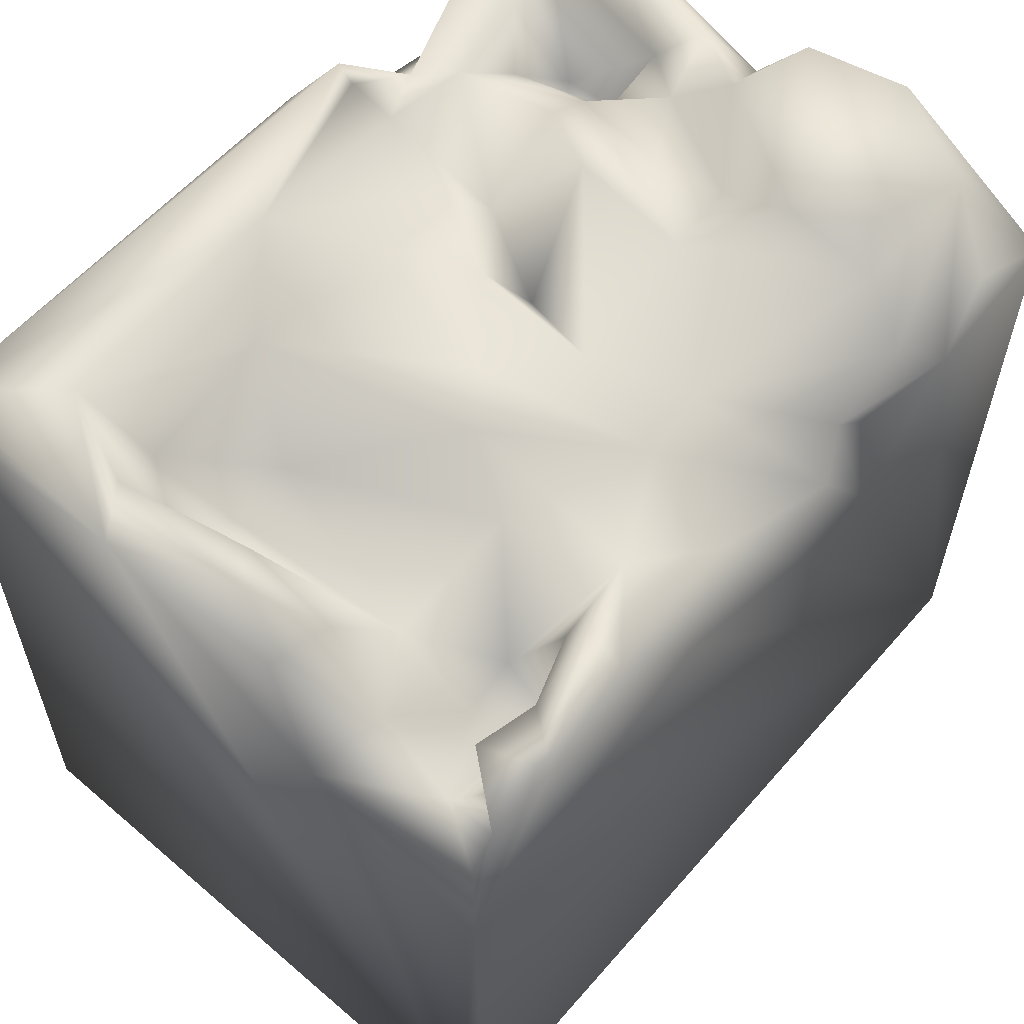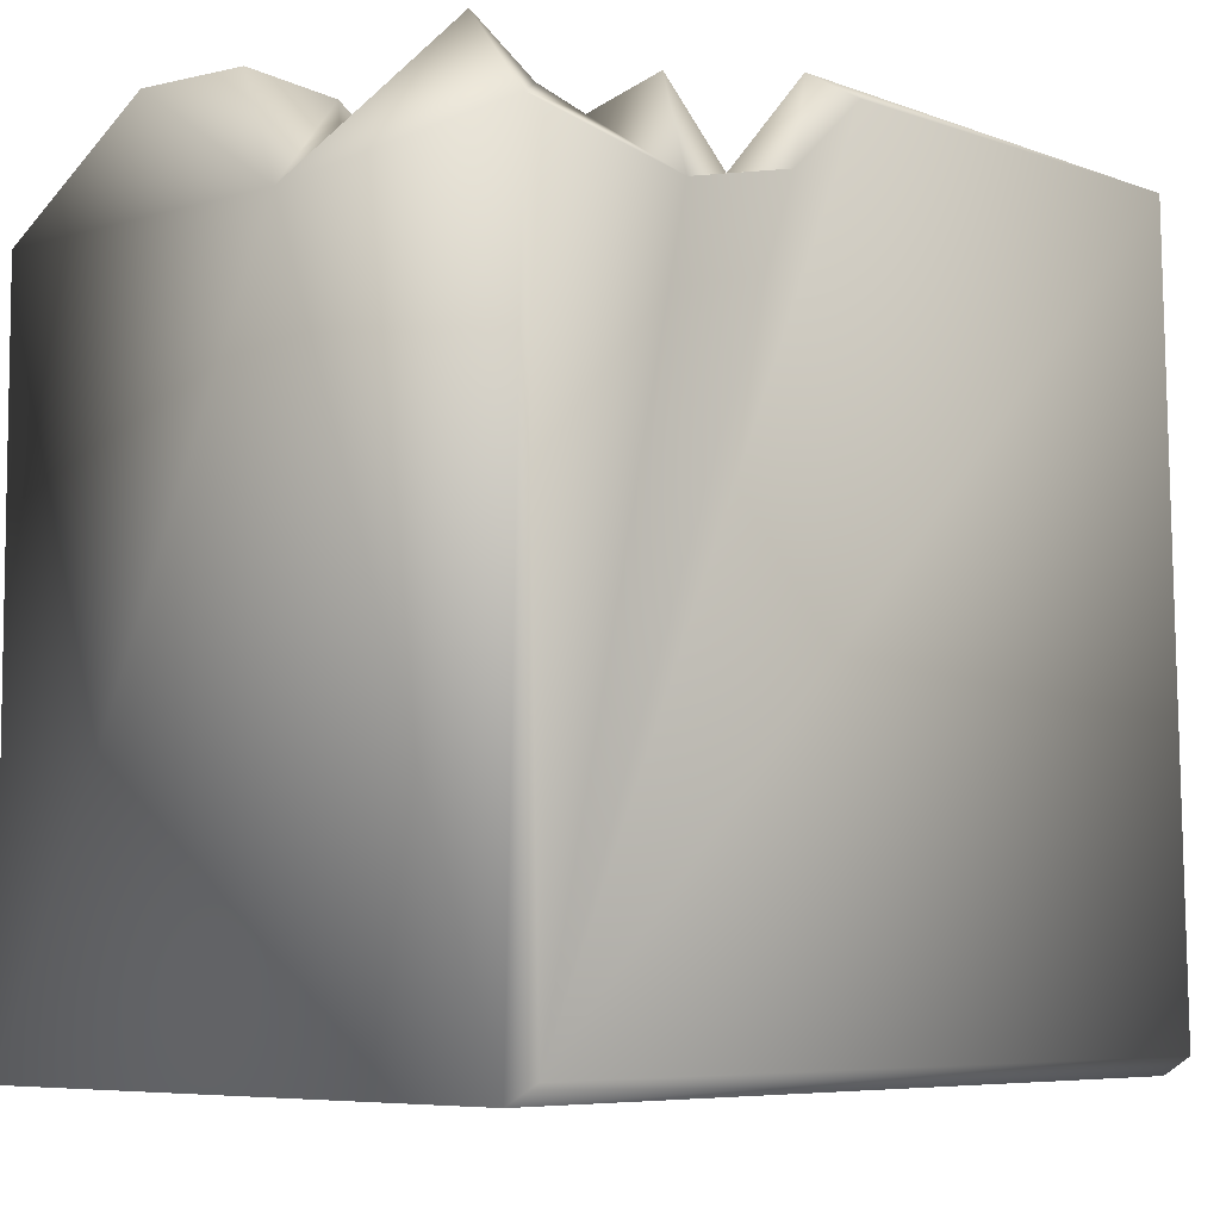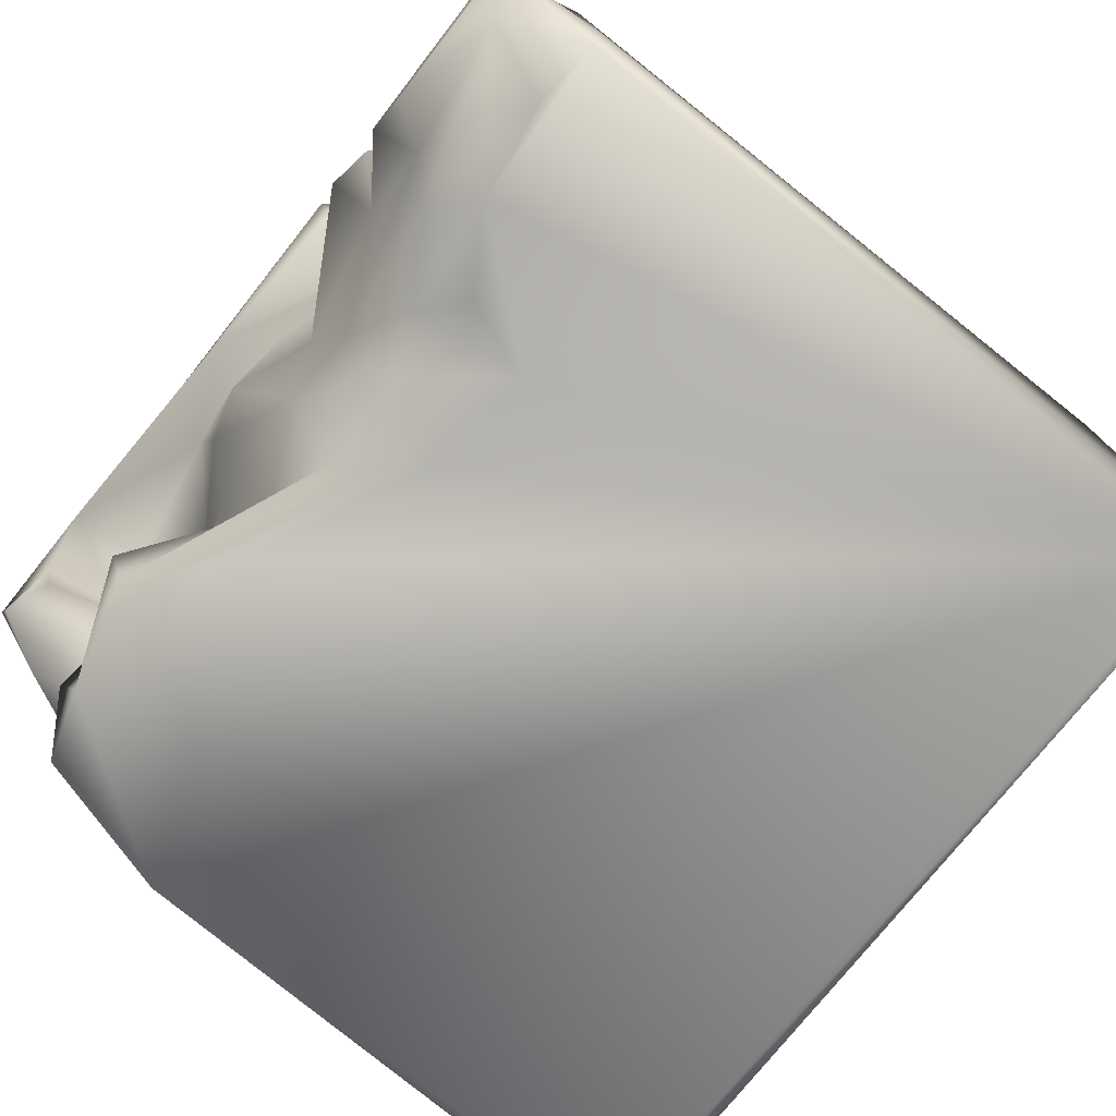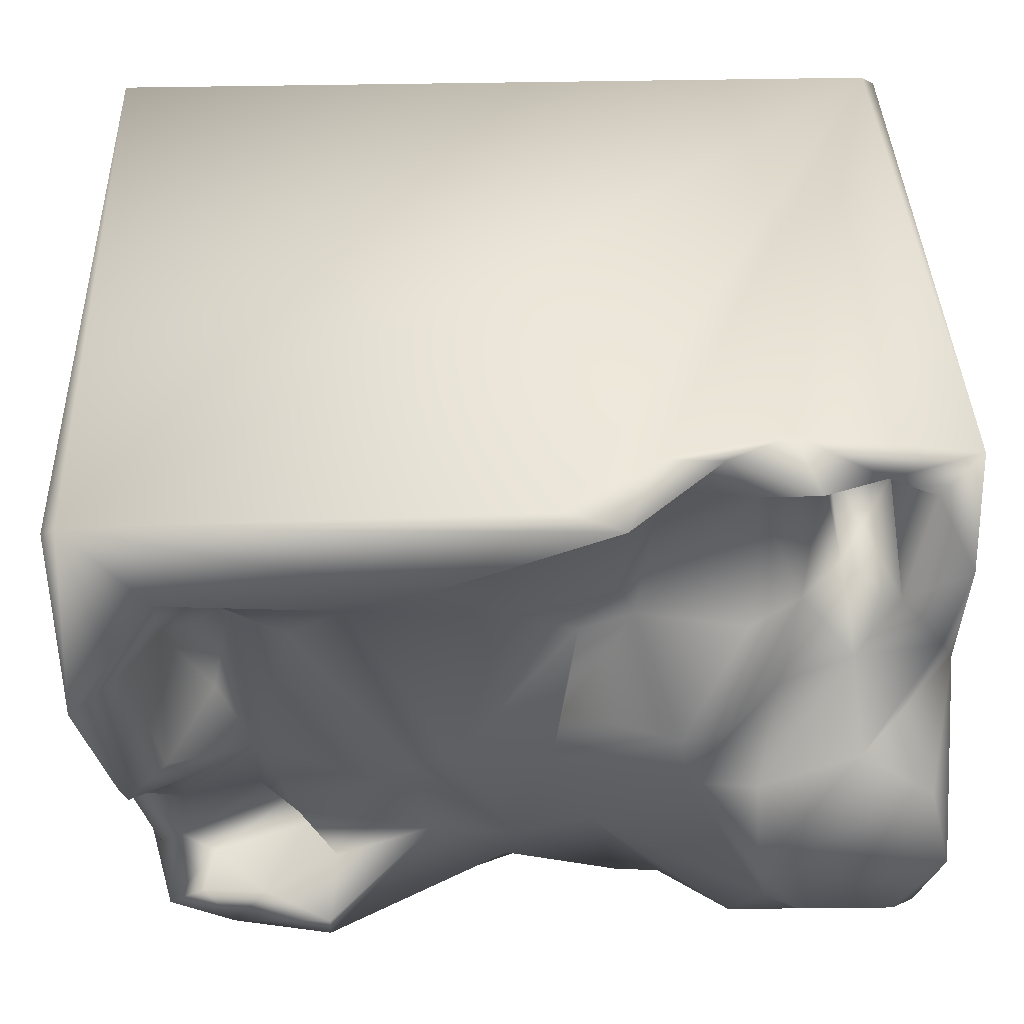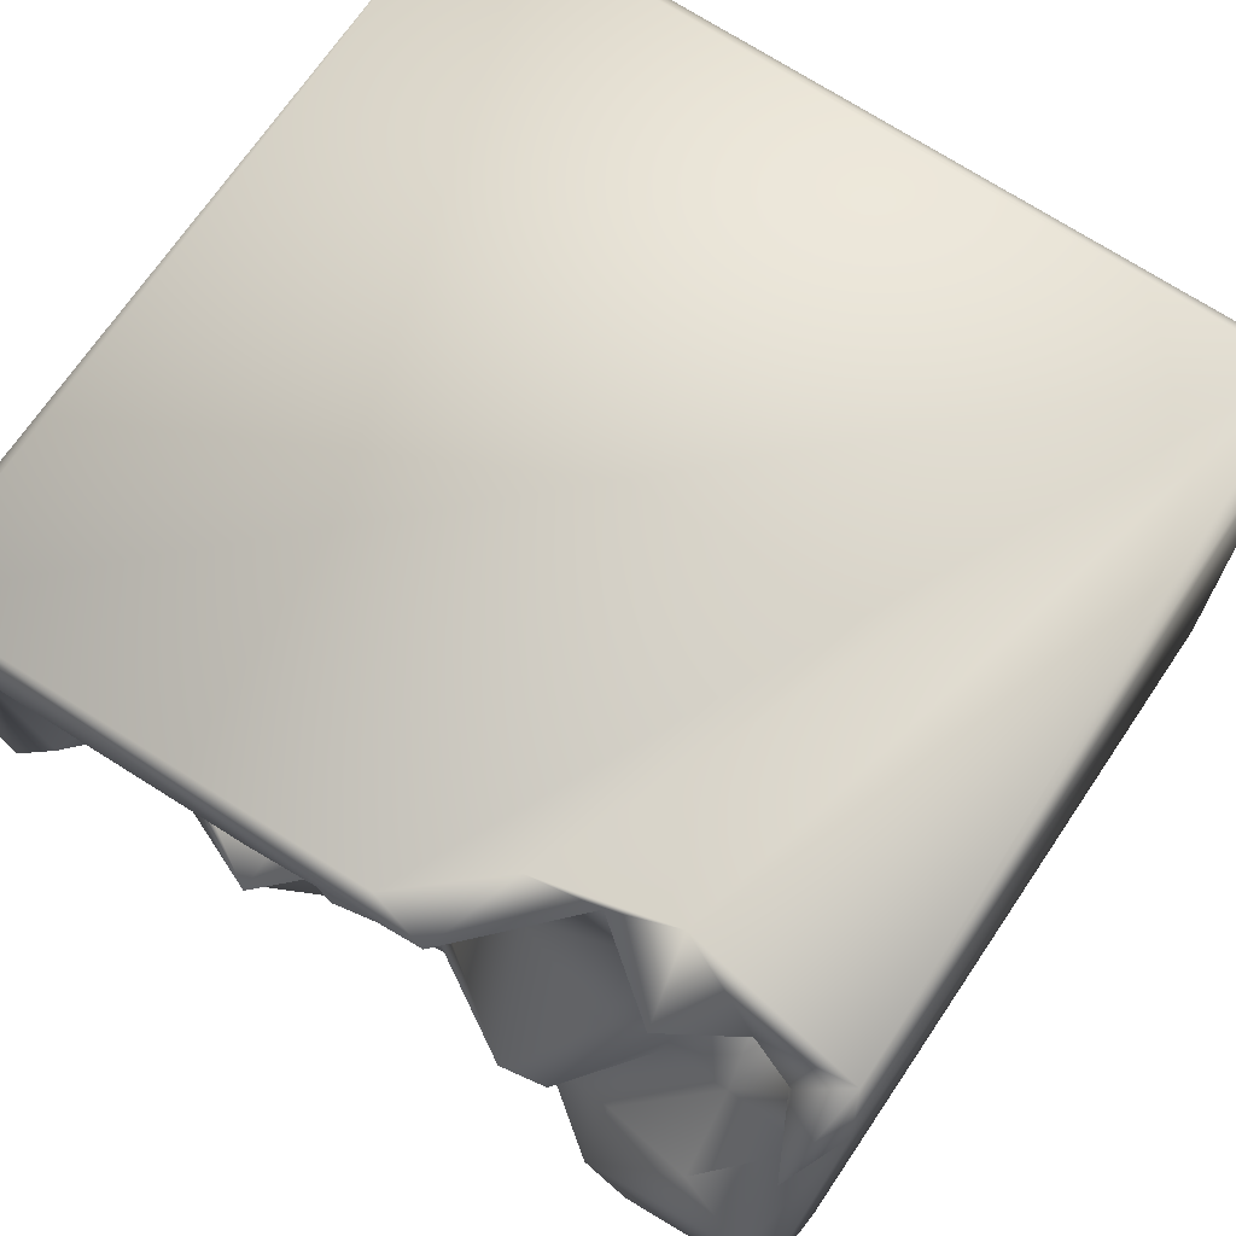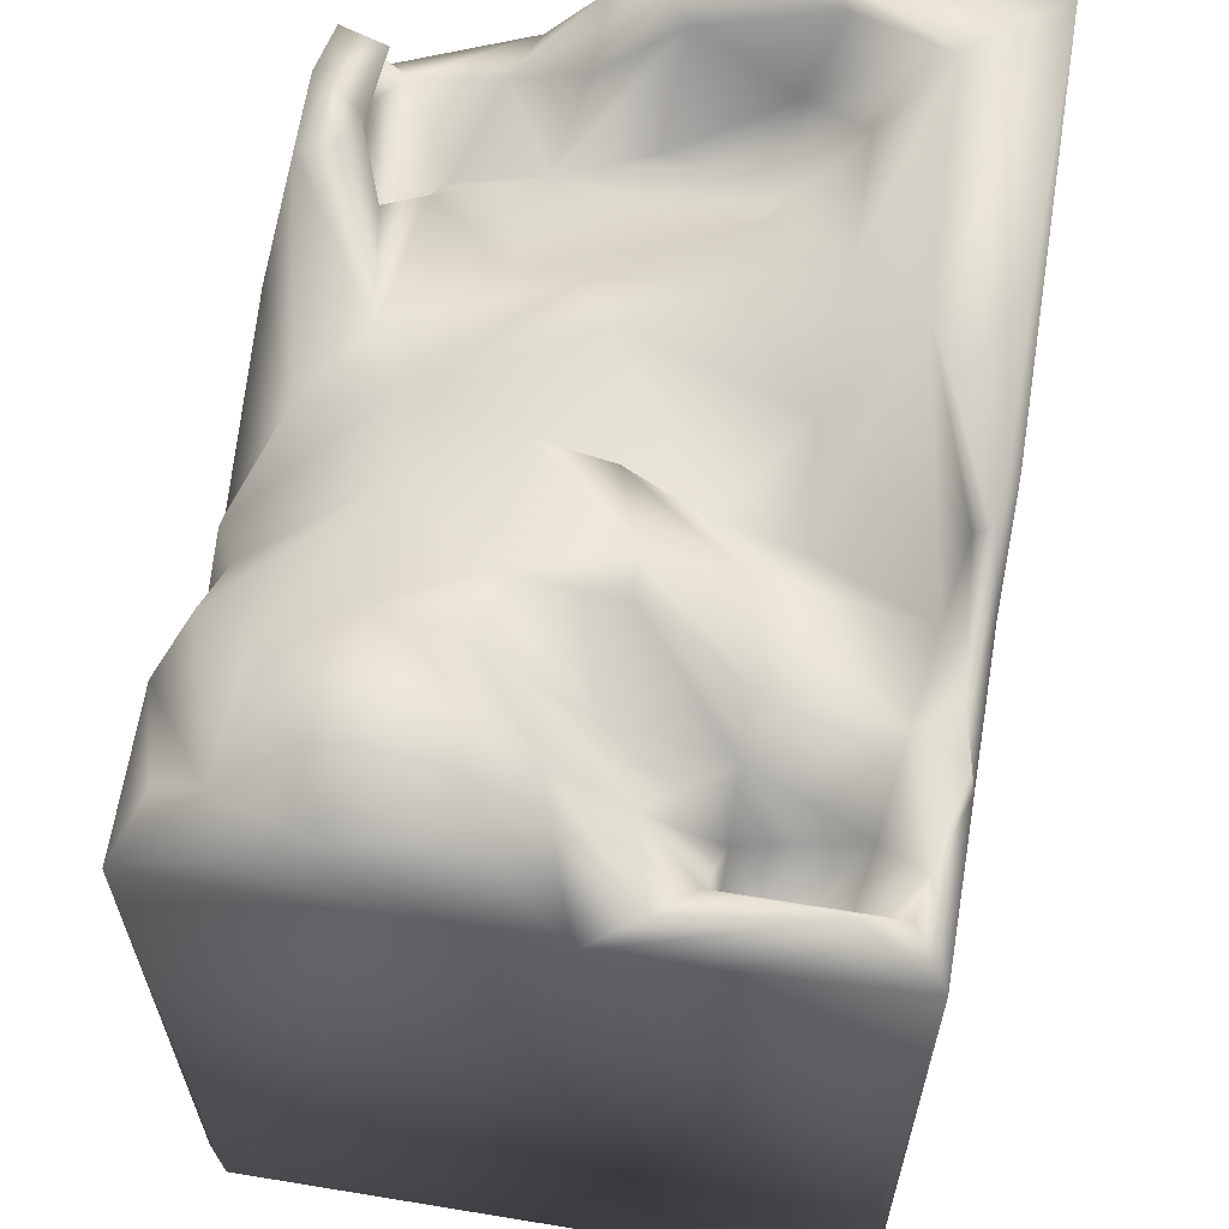
<metadata>
{"format":"obj","ext":"obj","renderer":"f3d","projection":"perspective","resolution":1024,"background":"white","views":[{"elev":60.0,"azim":130.8,"up":"+Y"},{"elev":-6.9,"azim":-47.2,"up":"+Y"},{"elev":-76.4,"azim":-128.7,"up":"+Z"},{"elev":38.8,"azim":178.4,"up":"+Z"},{"elev":68.8,"azim":-146.2,"up":"+Z"},{"elev":62.1,"azim":-80.5,"up":"+Y"}]}
</metadata>
<code>
o Liquid_Domain
v -8.134 -8.756 6.217
v -8.475 -9.1 5.871
v 8.47 -8.759 6.214
v 8.134 -9.109 5.864
v 8.488 -9.103 -5.875
v -8.483 -9.102 -5.865
v -8.134 -8.756 -6.217
v 8.134 -8.756 -6.217
v 8.479 6.646 5.86
v -8.471 4.721 0.8047
v -8.384 4.898 -6.058
v -4.981 4.577 6.19
v -1.123 2.684 -6.187
v 8.164 1.795 -6.176
v -5.245 4.756 -6.16
v -3.215 2.332 -6.139
v 8.394 3.864 -2.634
v -8.405 5.141 6.136
v -6.139 2.124 3.712
v 2.297 4.156 -6.19
v 7.742 3.056 -5.764
v -2.417 5.219 6.175
v -7.374 2.454 3.601
v -7.146 2.635 4.583
v -6.782 2.951 2.711
v 4.304 2.421 -4.578
v 4.509 3.057 -5.259
v 6.052 5.063 -6.092
v 6.494 3.783 -5.298
v -5.713 3.946 4.881
v -6.211 4.088 2.743
v 4.607 4.065 -3.879
v -3.683 3.789 -5.505
v 6.955 4.367 -3.016
v 7.173 3.776 -4.769
v -2.077 3.972 -5.921
v 7.446 4.598 -5.989
v 8.435 6.965 1.786
v 5.377 3.978 -1.979
v 6.084 4.054 -0.2618
v 5.471 3.287 -3.722
v -7.069 5.034 -5.666
v -3.716 4.935 5.886
v 8.169 6.892 6.173
v -6.66 5.273 5.683
v -5.317 5.129 2.747
v 5.662 4.02 1.816
v 6.913 4.979 2.027
v 6.555 5.302 -1.496
v 1.804 4.229 -4.228
v 3.818 4.707 -4.525
v 0.06812 5.162 -3.481
v 0.2721 4.021 -5.287
v 5.315 5.152 -5.122
v 3.994 5.631 -5.902
v -4.336 5.048 5.121
v -7.288 4.956 2.492
v -6.412 5.315 1.401
v 4.479 4.628 1.613
v 2.849 4.856 -2.21
v -1.408 5.064 -3.195
v -2.944 4.486 -5.441
v 6.596 5.279 -4.874
v -5.337 6.172 6.023
v -7.547 5.593 5.514
v -2.572 5.065 5.378
v -1.762 5.278 3.247
v -2.172 5.065 2.37
v -1.119 4.717 1.684
v 0.2909 5.875 3.088
v -0.813 5.452 0.2206
v 6.797 6.584 0.0962
v 7.949 5.783 -1.401
v -8.391 6.991 -2.631
v 3.96 5.977 -5.147
v -4.275 5.806 2.64
v 6.11 5.373 3.233
v -8.043 5.504 1.83
v -5.06 5.24 0.6764
v 1.258 6.084 -0.2491
v -6.496 6.677 0.05932
v -4.364 5.488 -5.585
v -7.578 6.472 -4.533
v -1.814 6.963 5.912
v -1.811 6.606 5.592
v 1.751 6.893 4.52
v 3.358 5.885 3.271
v 2.141 5.778 -0.9171
v -3.862 6.857 0.9321
v -7.884 7.069 -0.6473
v -0.5564 5.446 -1.305
v -4.641 6.212 -1.213
v 7.563 6.92 -0.517
v -4.982 6.121 -4.475
v -0.7241 6.711 6.186
v -8.095 6.764 4.681
v 7.374 6.747 2.597
v -3.259 6.077 -1.22
v -2.957 6.99 0.828
v 6.623 6.995 4.432
v -4.641 6.984 -2.775
v -5.486 6.944 -3.948
f 1 2 3
f 2 4 3
f 4 2 5
f 5 3 4
f 5 2 6
f 8 6 7
f 5 6 8
f 9 44 3
f 2 10 6
f 3 5 9
f 8 7 14
f 14 5 8
f 6 11 7
f 2 1 18
f 3 44 1
f 17 5 14
f 7 20 14
f 12 18 1
f 18 10 2
f 13 7 16
f 7 13 20
f 7 11 15
f 7 15 16
f 20 28 14
f 1 22 12
f 19 23 24
f 23 19 25
f 5 17 38
f 24 30 19
f 41 35 26
f 27 26 29
f 29 26 35
f 14 21 17
f 16 36 13
f 30 31 19
f 25 19 31
f 10 11 6
f 32 41 26
f 35 41 34
f 25 57 23
f 34 41 39
f 21 35 17
f 26 51 32
f 51 26 27
f 16 33 62
f 36 16 62
f 53 20 13
f 16 15 33
f 14 28 37
f 21 14 37
f 24 45 30
f 25 31 57
f 9 5 38
f 40 39 47
f 32 39 41
f 34 17 35
f 36 53 13
f 37 29 35
f 37 35 21
f 15 11 42
f 22 43 12
f 24 65 45
f 30 46 31
f 46 30 56
f 40 47 48
f 47 39 59
f 39 32 60
f 34 39 49
f 32 50 60
f 51 50 32
f 61 52 36
f 50 53 52
f 62 61 36
f 53 36 52
f 50 55 53
f 27 29 54
f 29 37 63
f 20 53 55
f 65 24 57
f 24 23 57
f 77 48 47
f 58 57 31
f 46 58 31
f 48 72 40
f 39 40 72
f 39 60 59
f 49 73 34
f 17 34 73
f 10 74 11
f 51 75 50
f 27 54 51
f 29 63 54
f 33 15 62
f 45 65 18
f 45 18 12
f 12 64 45
f 30 45 56
f 66 56 43
f 66 68 56
f 67 68 66
f 76 56 68
f 69 68 67
f 70 69 67
f 77 47 59
f 79 58 46
f 59 60 88
f 17 73 38
f 60 50 88
f 91 52 61
f 88 50 52
f 82 61 62
f 75 55 50
f 82 62 15
f 28 20 55
f 12 43 64
f 1 95 22
f 56 76 46
f 77 100 48
f 97 48 100
f 57 58 78
f 70 80 69
f 10 78 81
f 71 68 69
f 59 88 87
f 71 69 91
f 80 91 69
f 39 72 49
f 91 61 98
f 94 98 61
f 61 82 94
f 83 11 74
f 54 75 51
f 42 11 83
f 83 15 42
f 82 15 83
f 75 28 55
f 54 28 75
f 63 28 54
f 37 28 63
f 84 43 22
f 45 64 56
f 43 56 64
f 43 84 85
f 43 85 66
f 86 67 66
f 96 57 78
f 70 67 86
f 59 87 77
f 87 80 70
f 88 80 87
f 89 46 76
f 79 46 89
f 81 78 58
f 10 81 90
f 58 79 92
f 49 72 93
f 73 93 38
f 52 91 80
f 80 88 52
f 49 93 73
f 82 83 94
f 1 44 95
f 96 18 65
f 65 57 96
f 18 96 10
f 77 87 100
f 10 96 78
f 68 71 99
f 48 97 72
f 71 91 99
f 98 79 89
f 58 92 81
f 98 92 79
f 99 91 98
f 98 101 92
f 101 98 94
f 22 95 84
f 66 85 86
f 70 86 87
f 86 100 87
f 99 89 76
f 68 99 76
f 99 98 89
f 10 90 74
f 92 101 81
f 101 94 102
f 102 94 83
f 84 95 44
f 44 86 84
f 100 86 44
f 84 86 85
f 38 100 44
f 44 9 38
f 97 100 38
f 38 93 97
f 72 97 93
f 81 101 90
f 101 74 90
f 101 102 74
f 102 83 74

</code>
